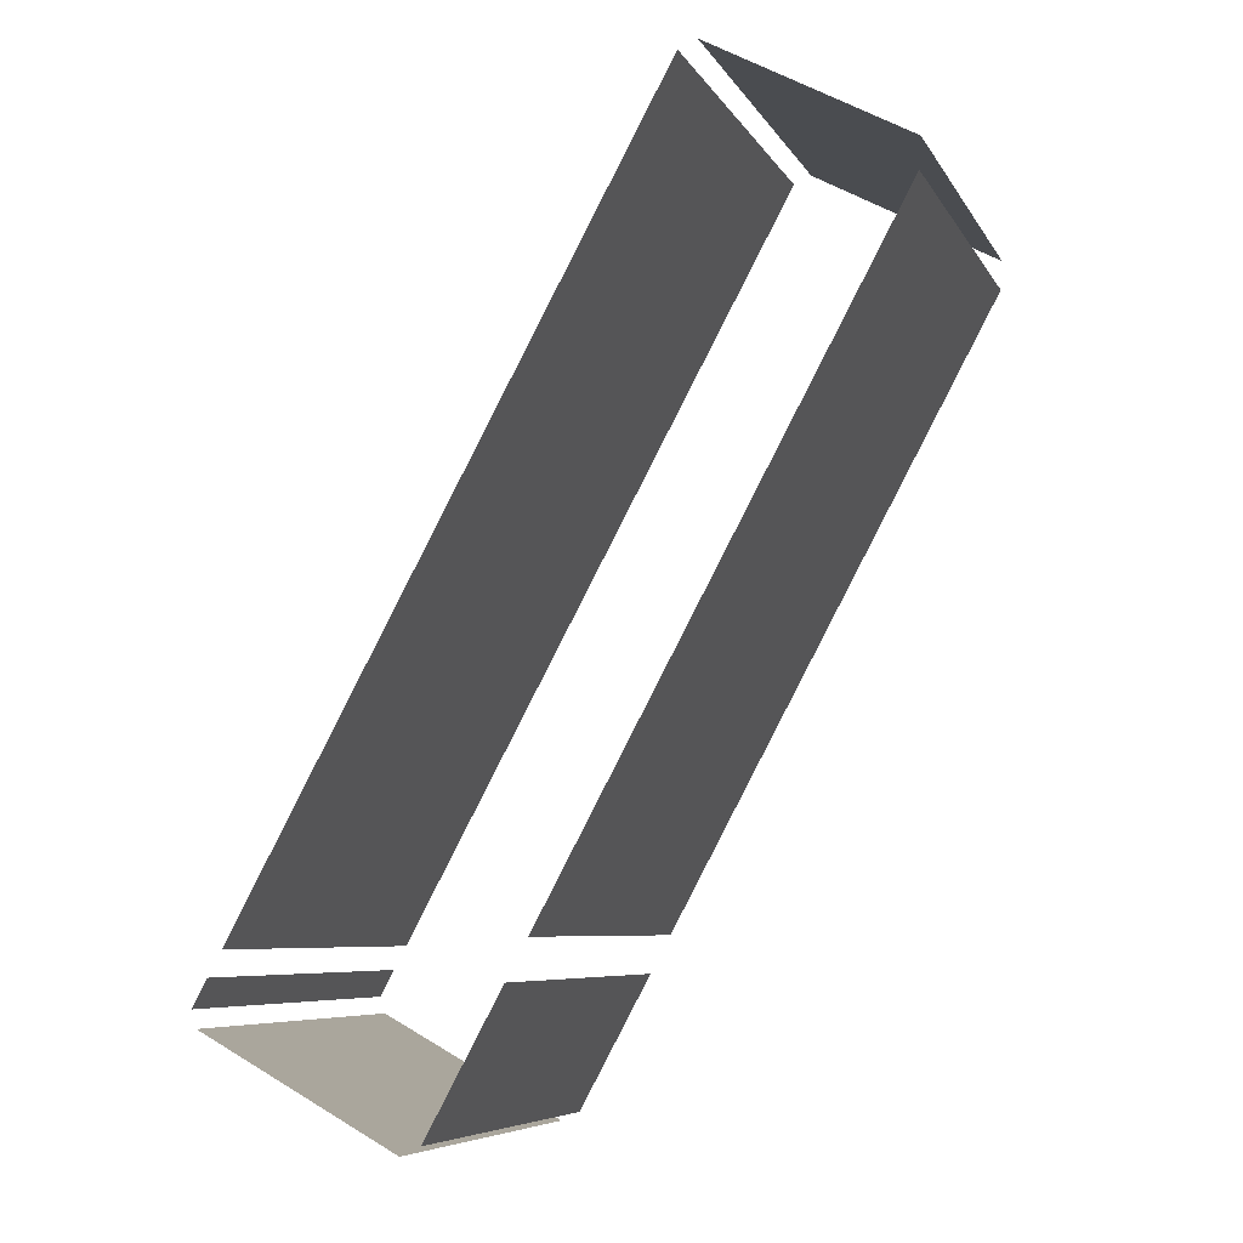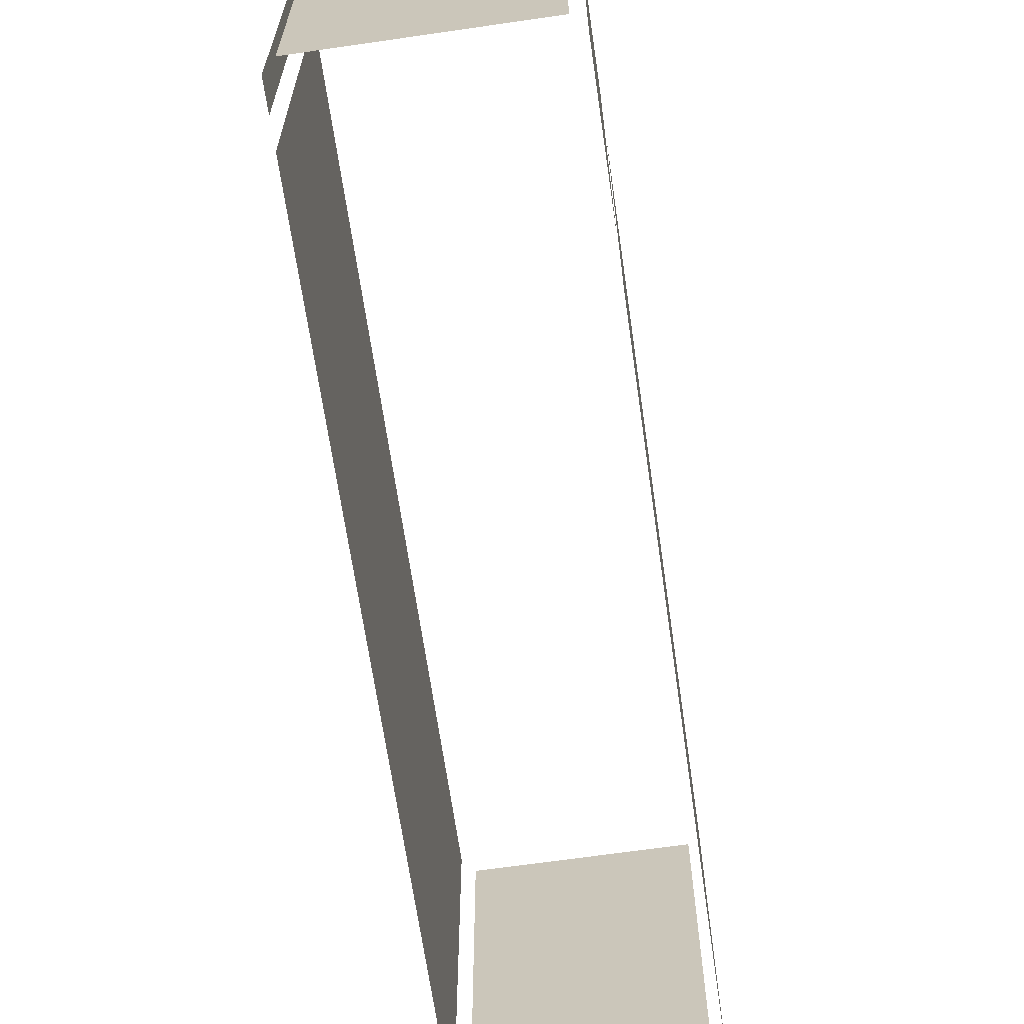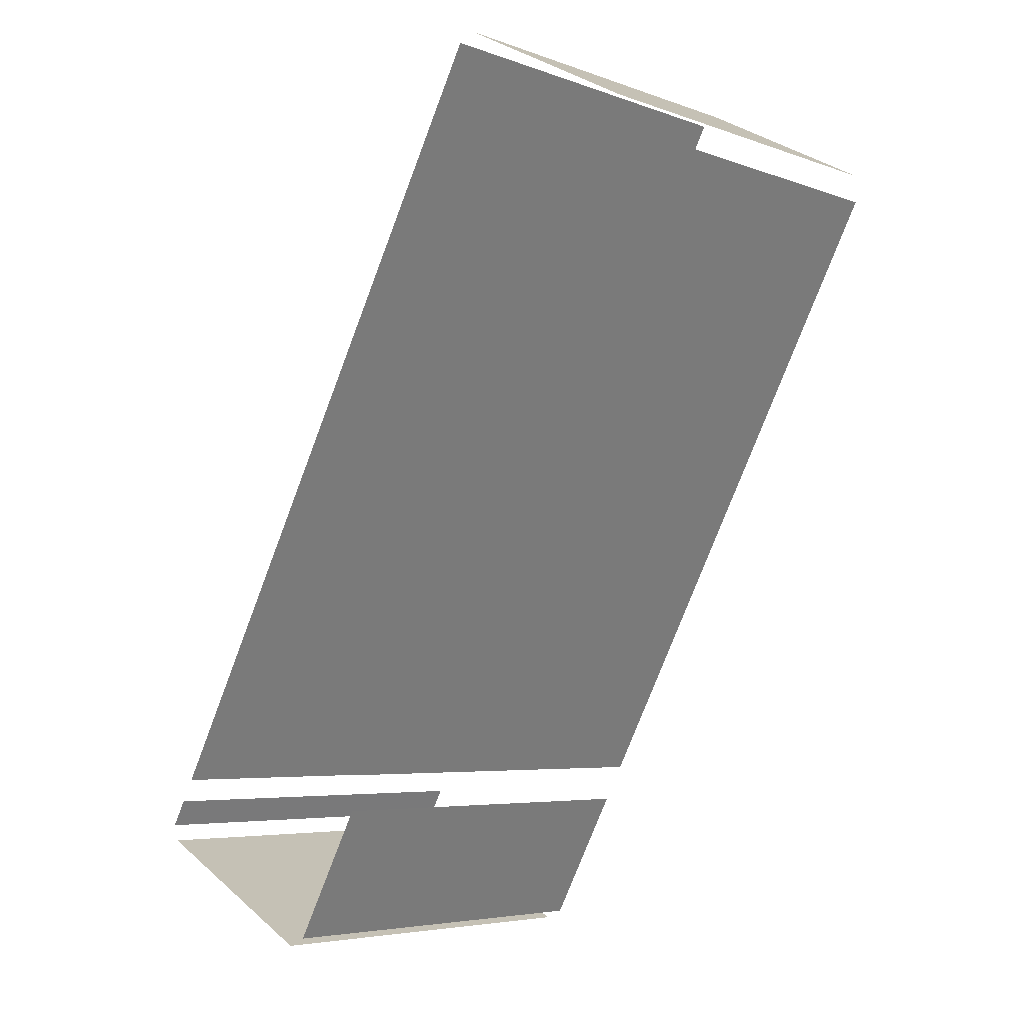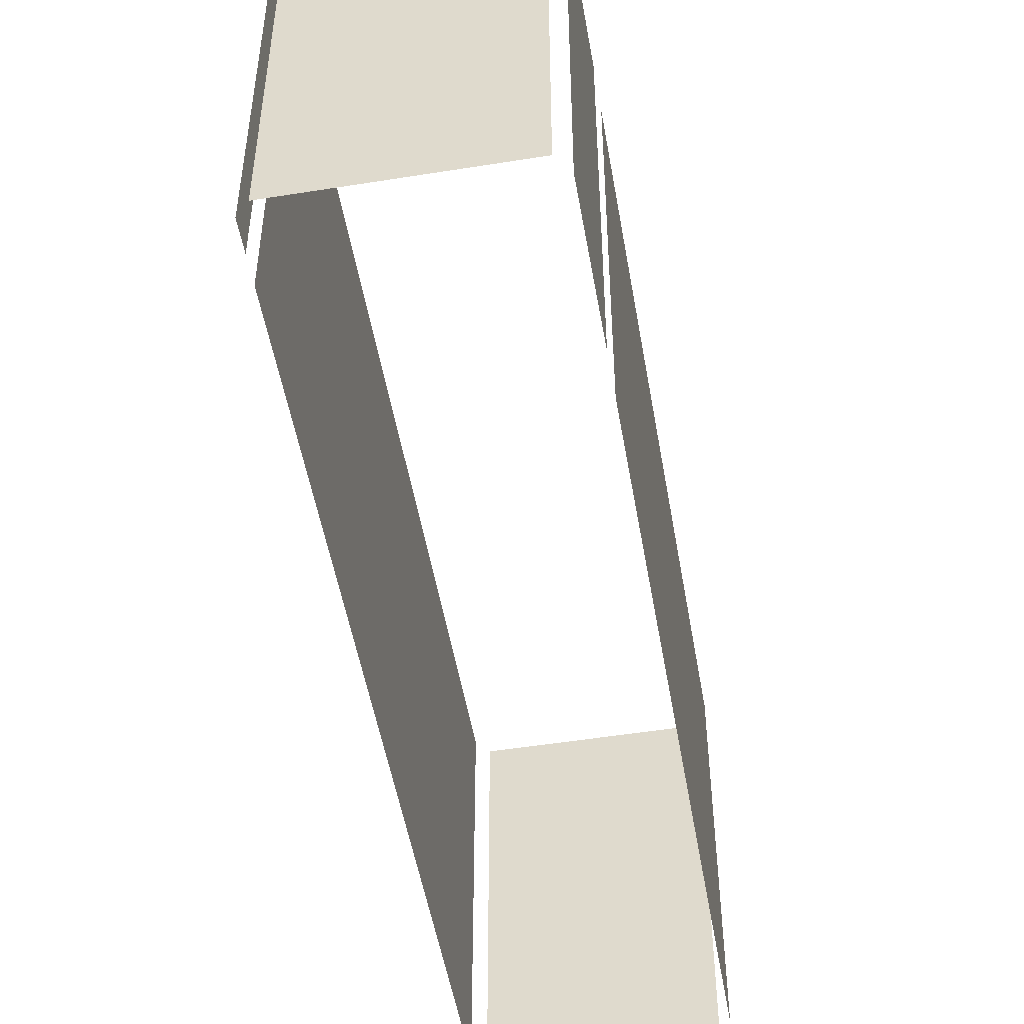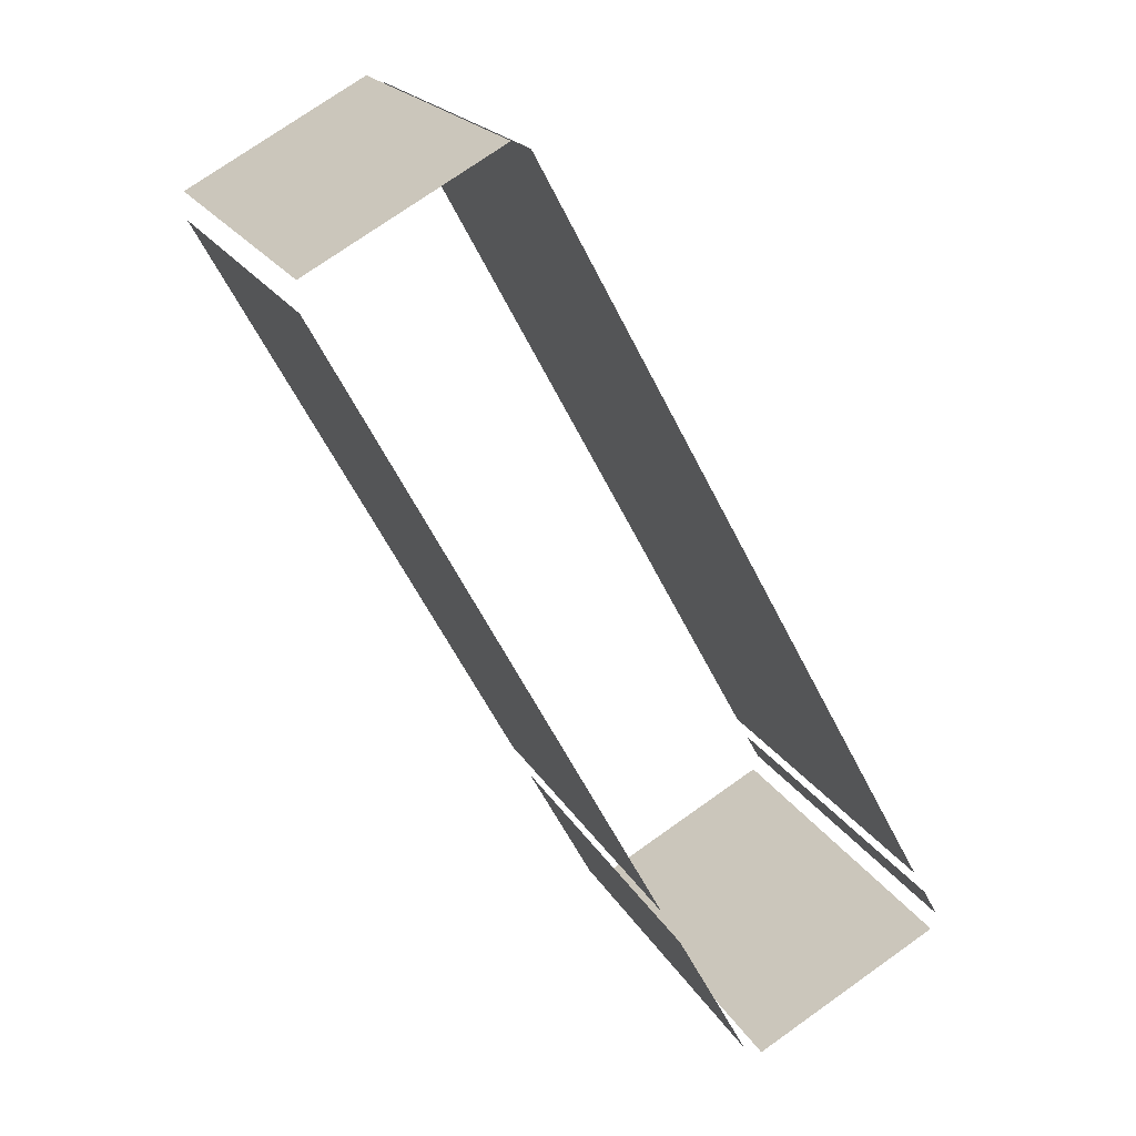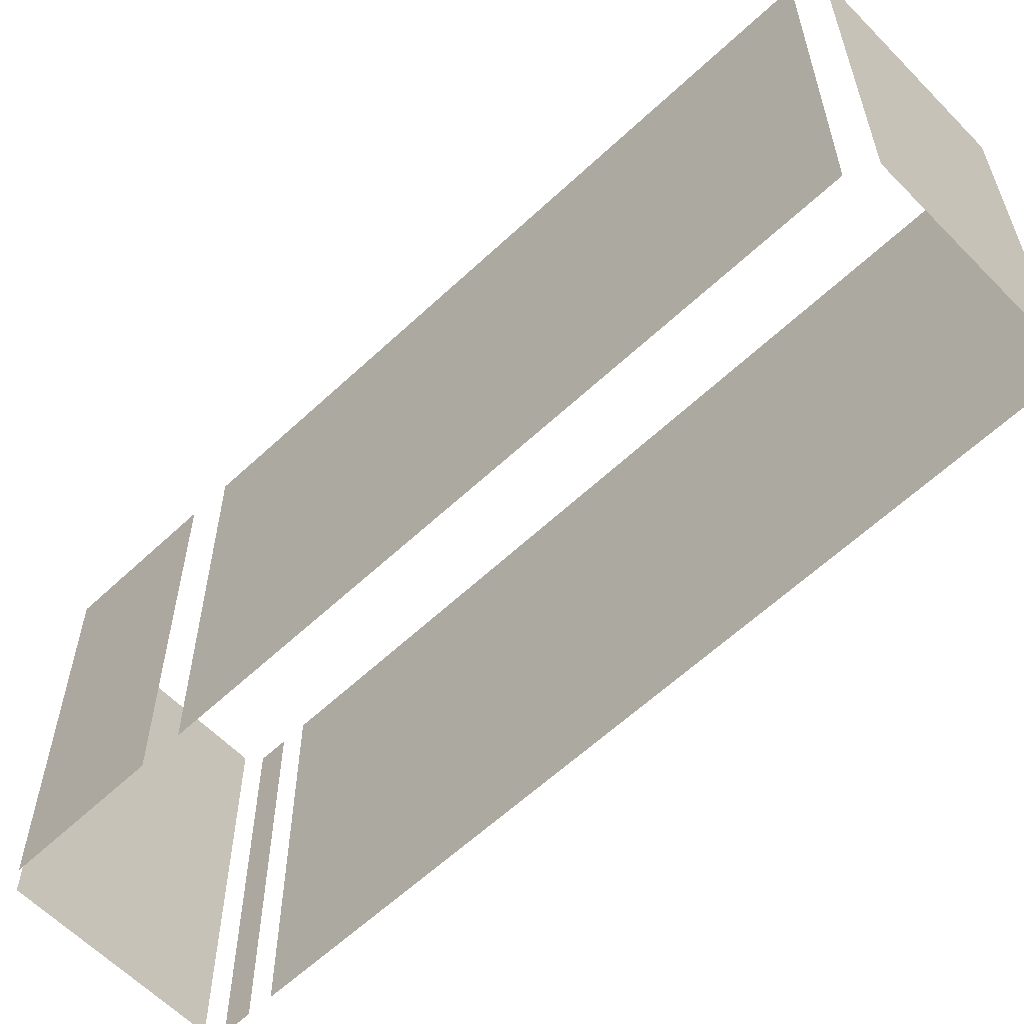
<metadata>
{"format":"obj","ext":"obj","renderer":"f3d","projection":"perspective","resolution":1024,"background":"white","views":[{"elev":-6.8,"azim":17.5,"up":"+Y"},{"elev":-66.4,"azim":-20.2,"up":"+Z"},{"elev":-5.4,"azim":41.8,"up":"+Y"},{"elev":-51.2,"azim":-18.6,"up":"+Z"},{"elev":19.9,"azim":158.5,"up":"+Y"},{"elev":-60.4,"azim":105.4,"up":"+Z"}]}
</metadata>
<code>
o geometryt000010000010000110010110000110000110100000110000st47
v 874.9 -197.5 426.3
v 874.4 -198.4 426.3
v 874.4 -198.4 439.8
v 874.9 -197.5 439.8
v 874.6 -199 439.8
v 874.6 -199 426.3
v 880.7 -202.3 426.3
v 880.7 -202.3 439.8
v 880.6 -187 439.8
v 888.6 -172.3 426.3
v 875.3 -196.8 426.3
v 888.6 -172.3 439.8
v 875.3 -196.8 439.8
v 881.3 -202 426.3
v 883.7 -197.6 426.3
v 883.7 -197.6 439.8
v 881.3 -202 439.8
v 884.4 -196.4 426.3
v 895.2 -176.3 426.3
v 895.2 -176.3 439.8
v 884.4 -196.4 439.8
v 895.3 -175.4 426.3
v 889.2 -172.1 426.3
v 889.2 -172.1 439.8
v 895.3 -175.4 439.8
f 1 2 3
f 4 1 3
f 5 6 7
f 5 7 8
f 9 10 11
f 12 10 9
f 9 11 13
f 14 15 16
f 17 14 16
f 18 19 20
f 21 18 20
f 22 23 24
f 25 22 24

</code>
